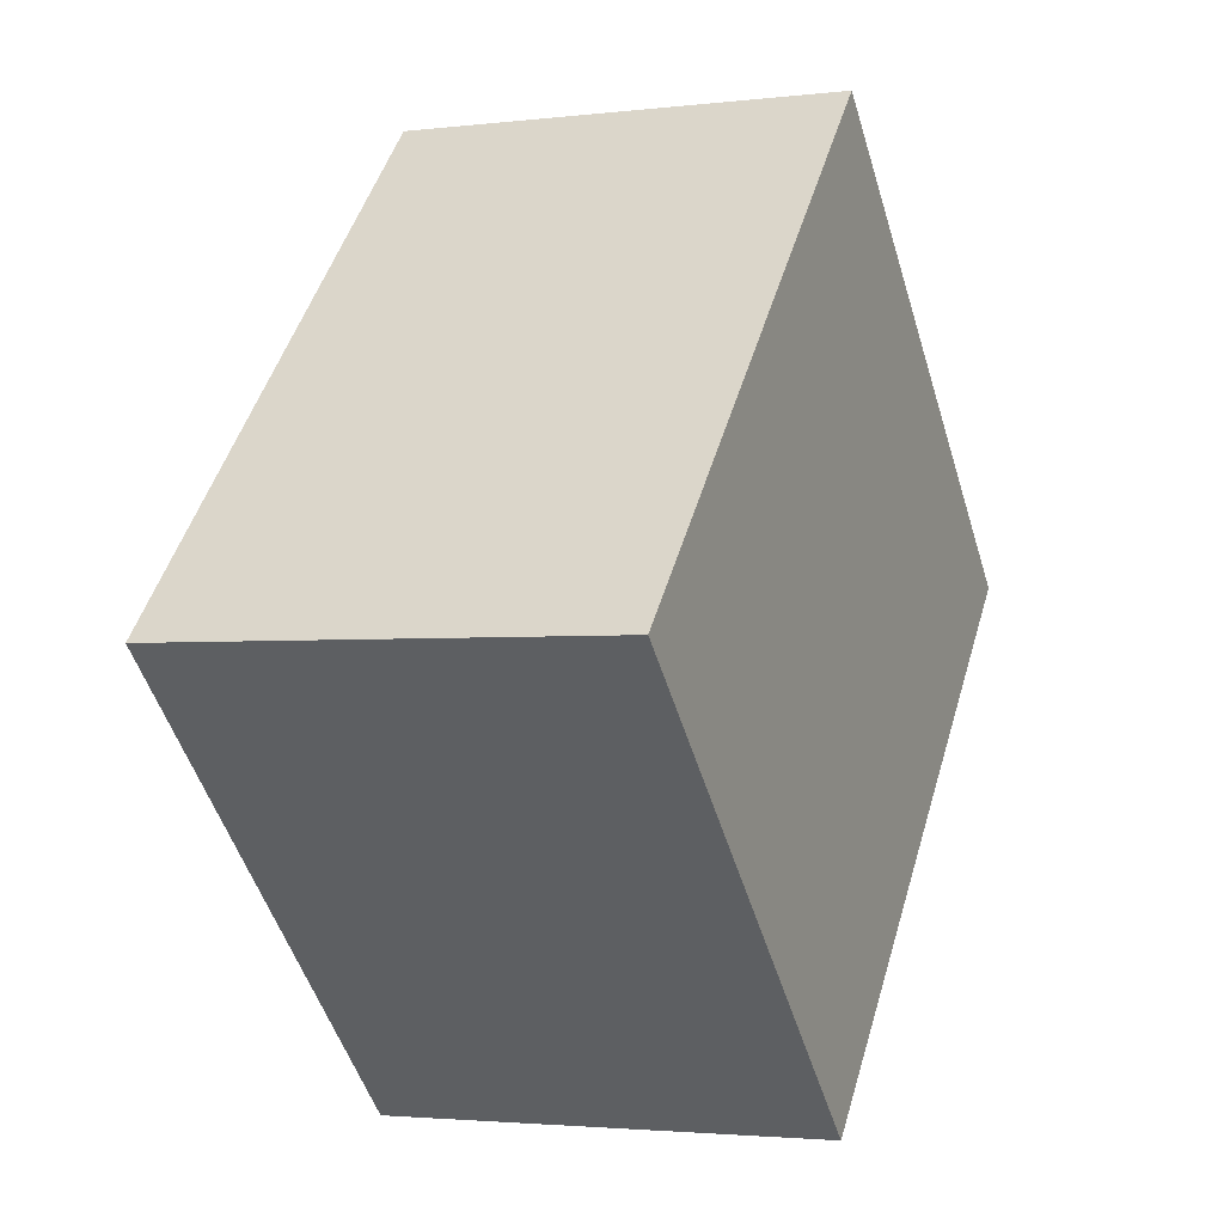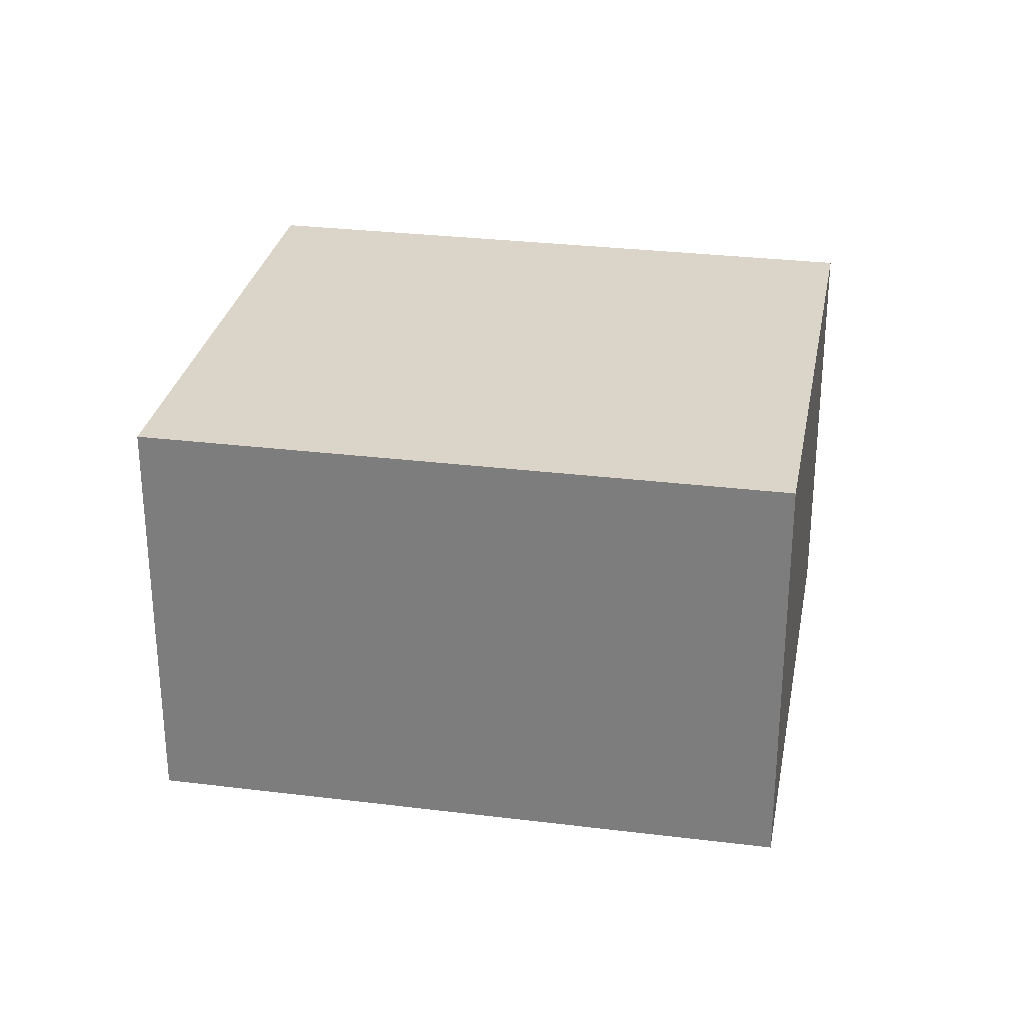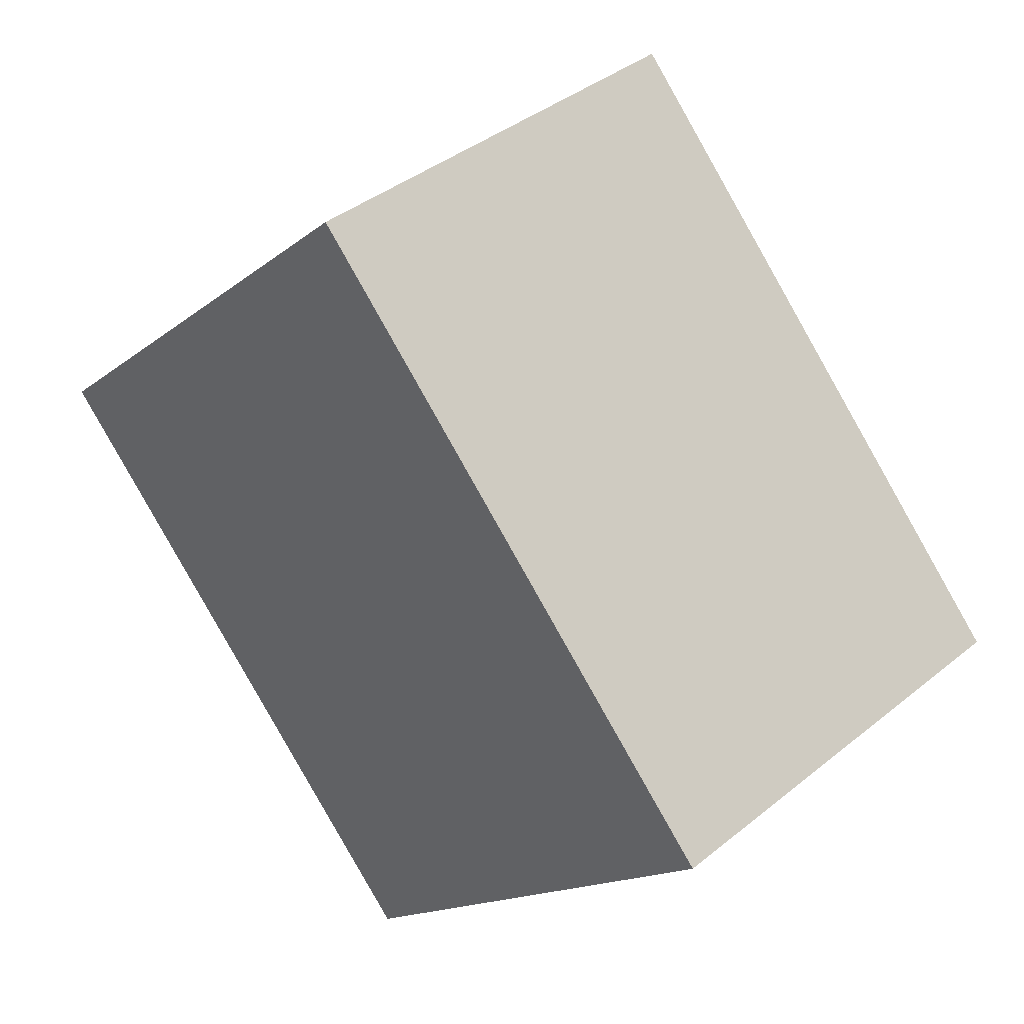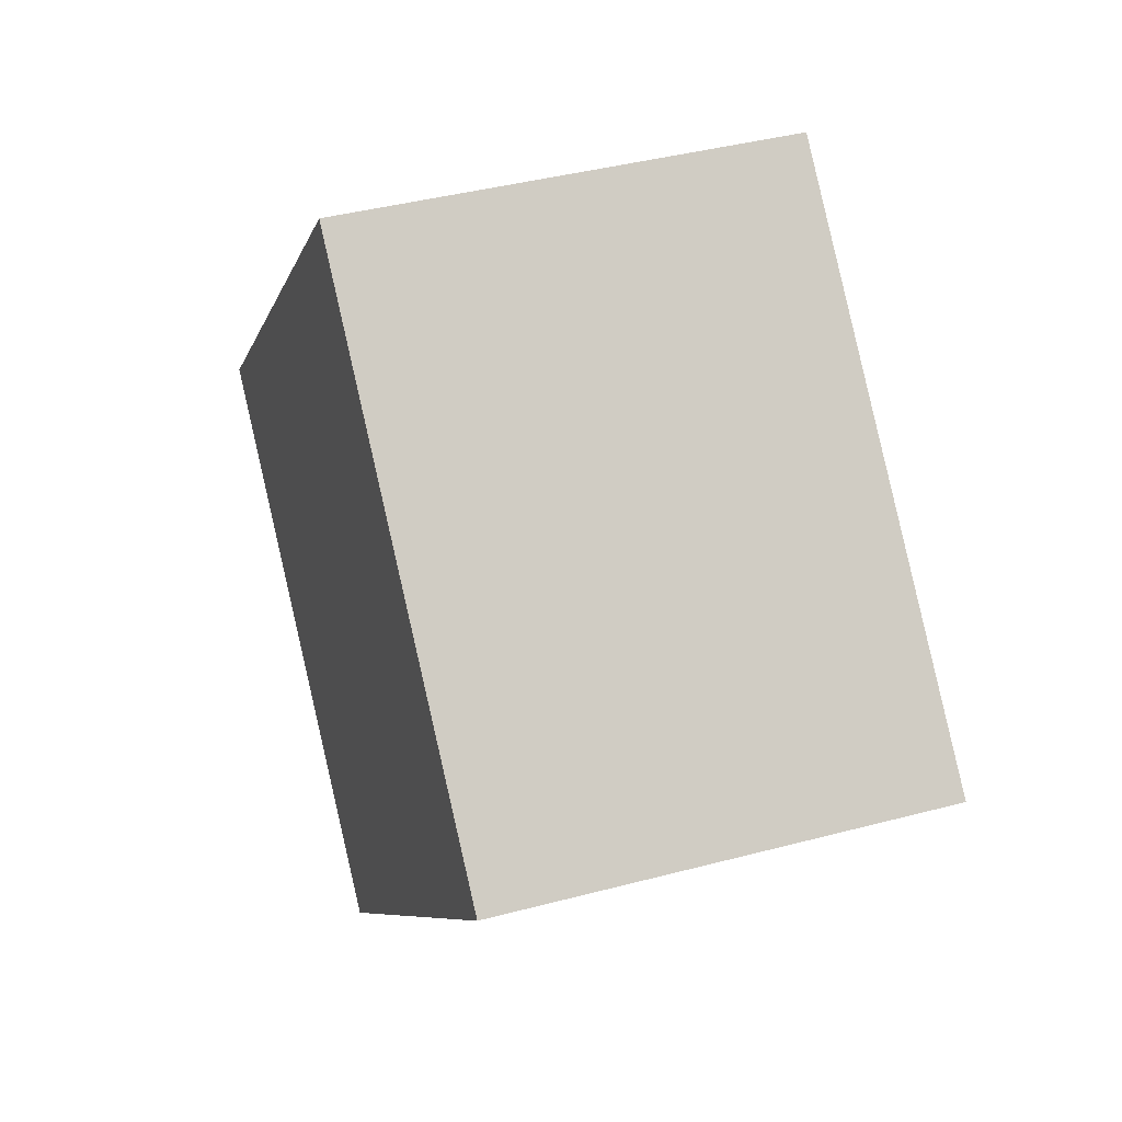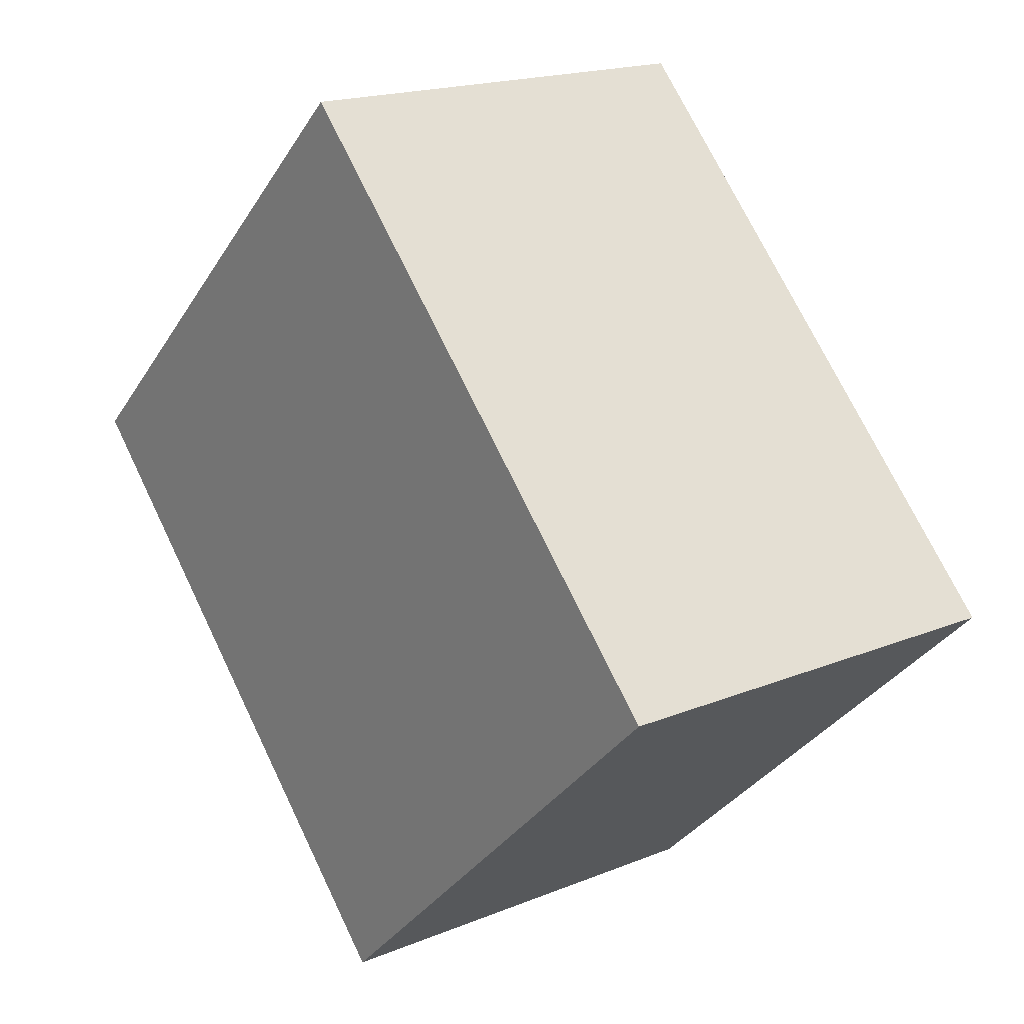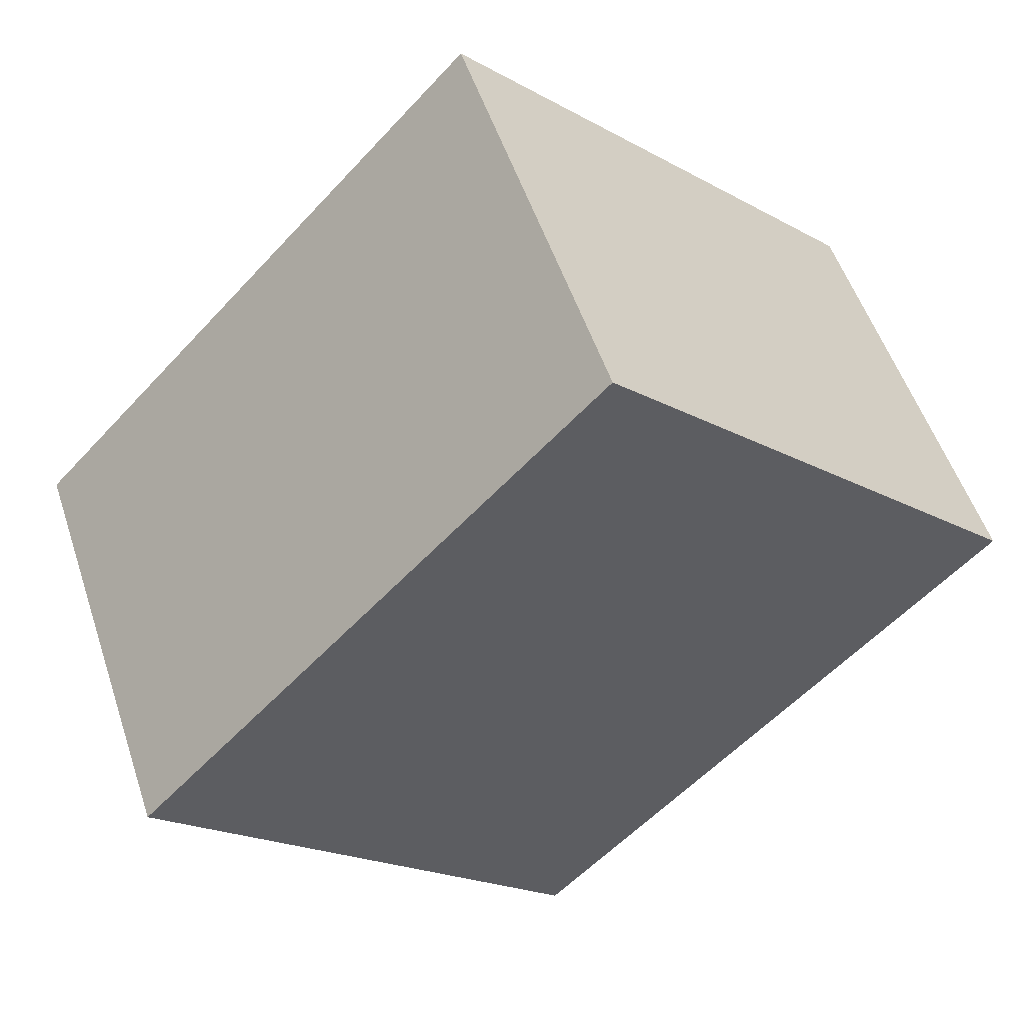
<metadata>
{"format":"obj","ext":"obj","renderer":"f3d","projection":"perspective","resolution":1024,"background":"white","views":[{"elev":-2.6,"azim":-67.1,"up":"+Z"},{"elev":29.1,"azim":144.2,"up":"+Y"},{"elev":39.2,"azim":-135.3,"up":"+Z"},{"elev":40.8,"azim":72.0,"up":"+Z"},{"elev":18.0,"azim":-128.7,"up":"+Z"},{"elev":52.9,"azim":-18.2,"up":"+Z"}]}
</metadata>
<code>
v  4.251 2.061 0.368
v  0 2.061 1.262e-16
v  2.219 2.061 2.316
v  2.033 2.061 -1.947
v  2.219 -1.418e-16 2.316
v  4.251 -2.253e-17 0.368
v  2.033 1.192e-16 -1.947
v  0 0 0
g defaultobject
f 1 2 3
f 2 1 4
f 5 1 3
f 1 5 6
f 6 4 1
f 4 6 7
f 7 2 4
f 2 7 8
f 8 3 2
f 3 8 5
f 8 6 5
f 6 8 7

</code>
